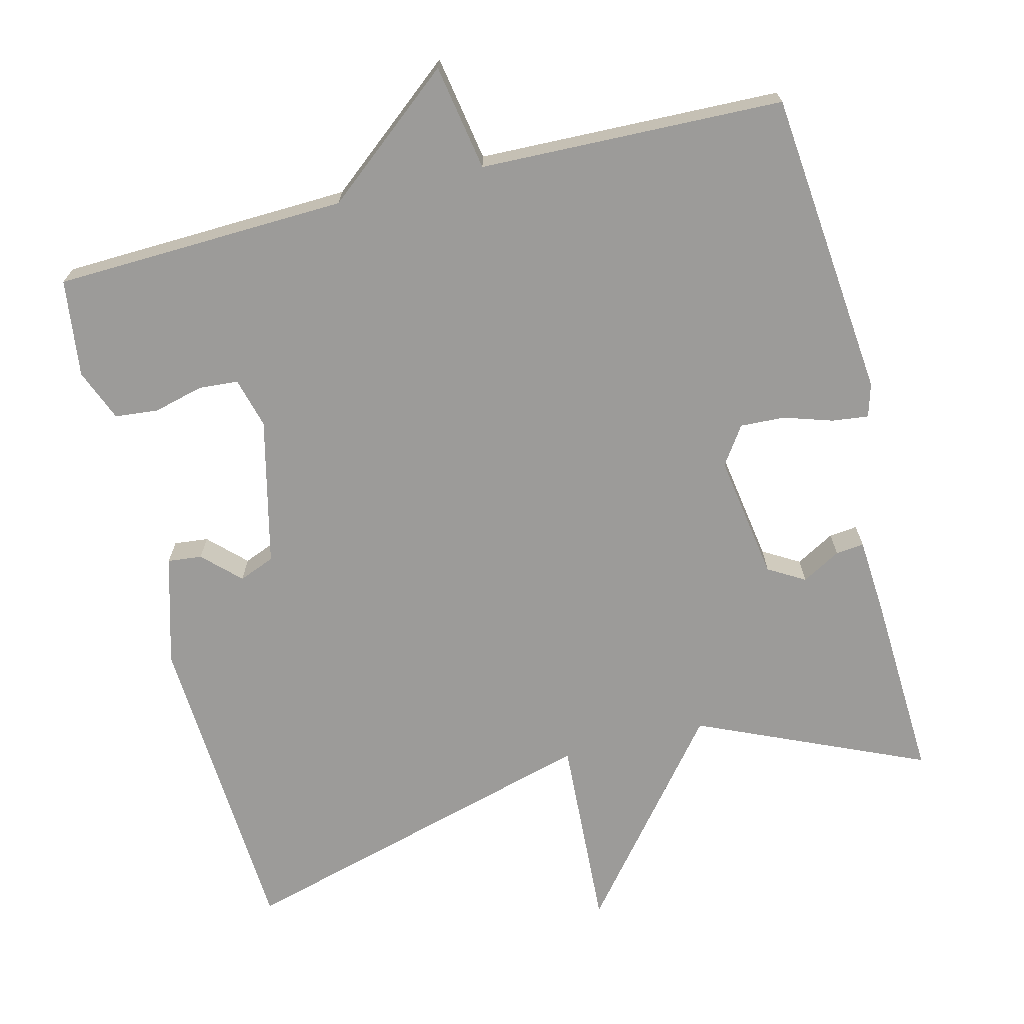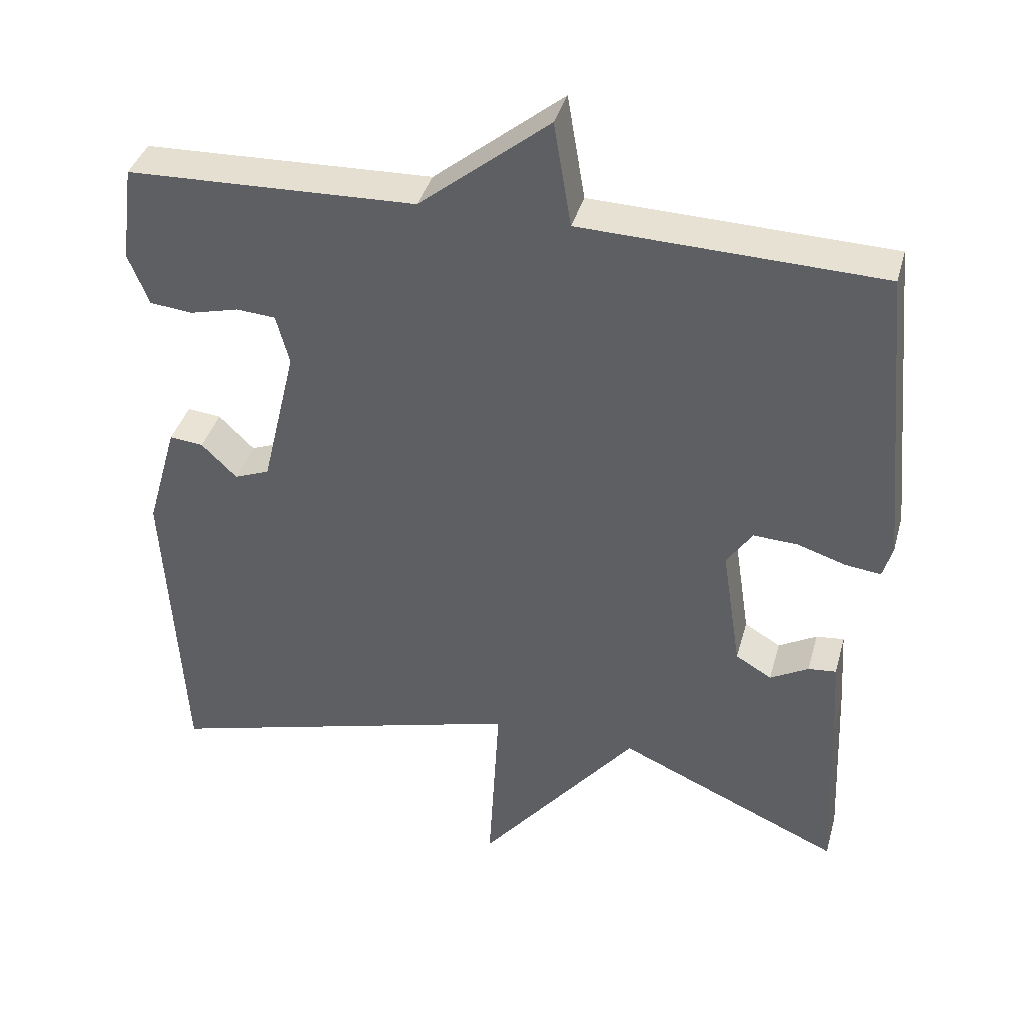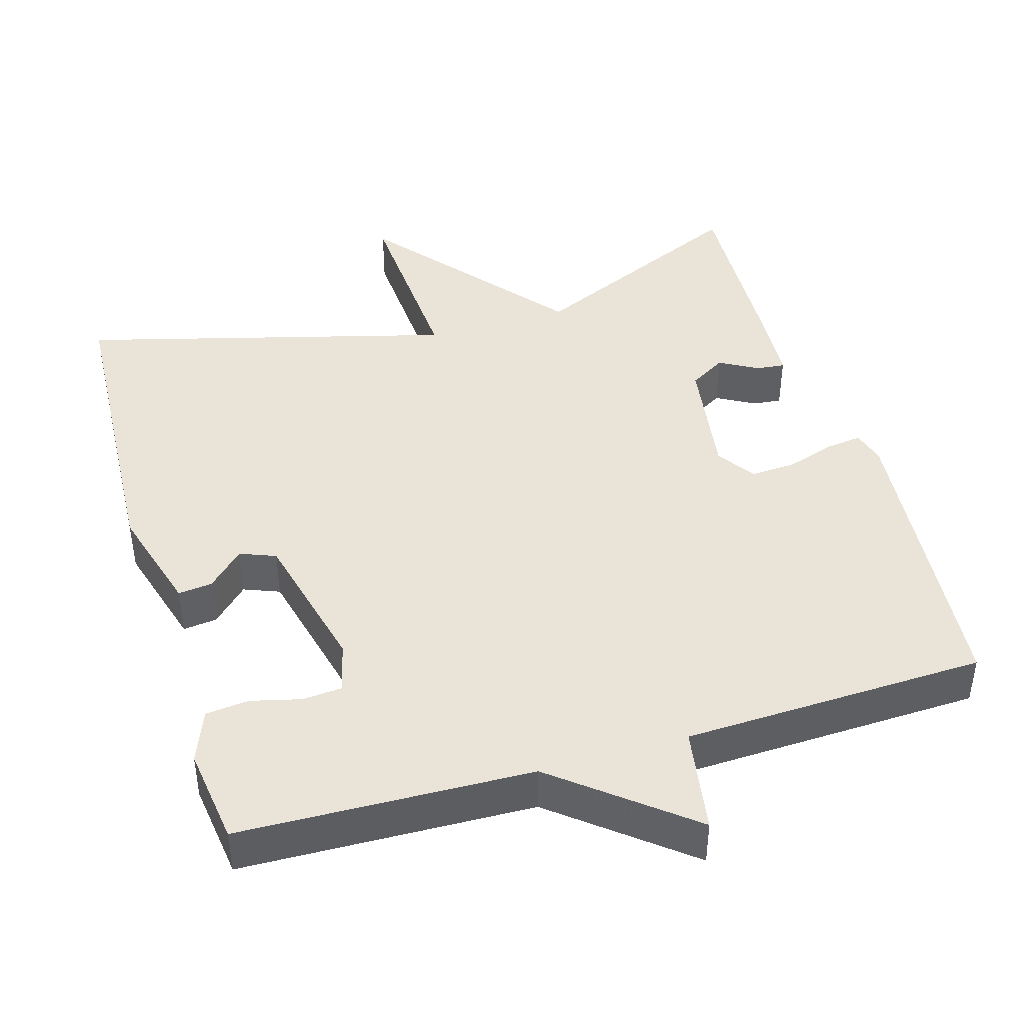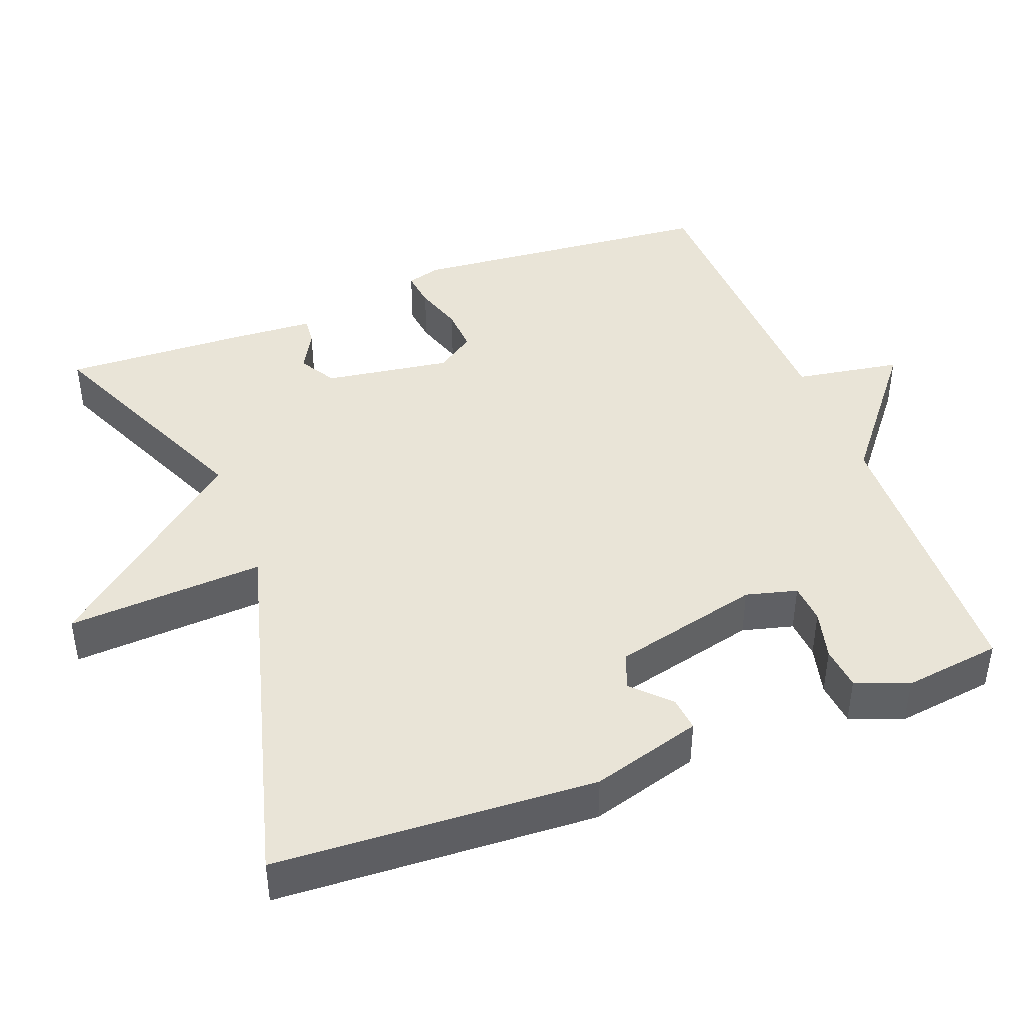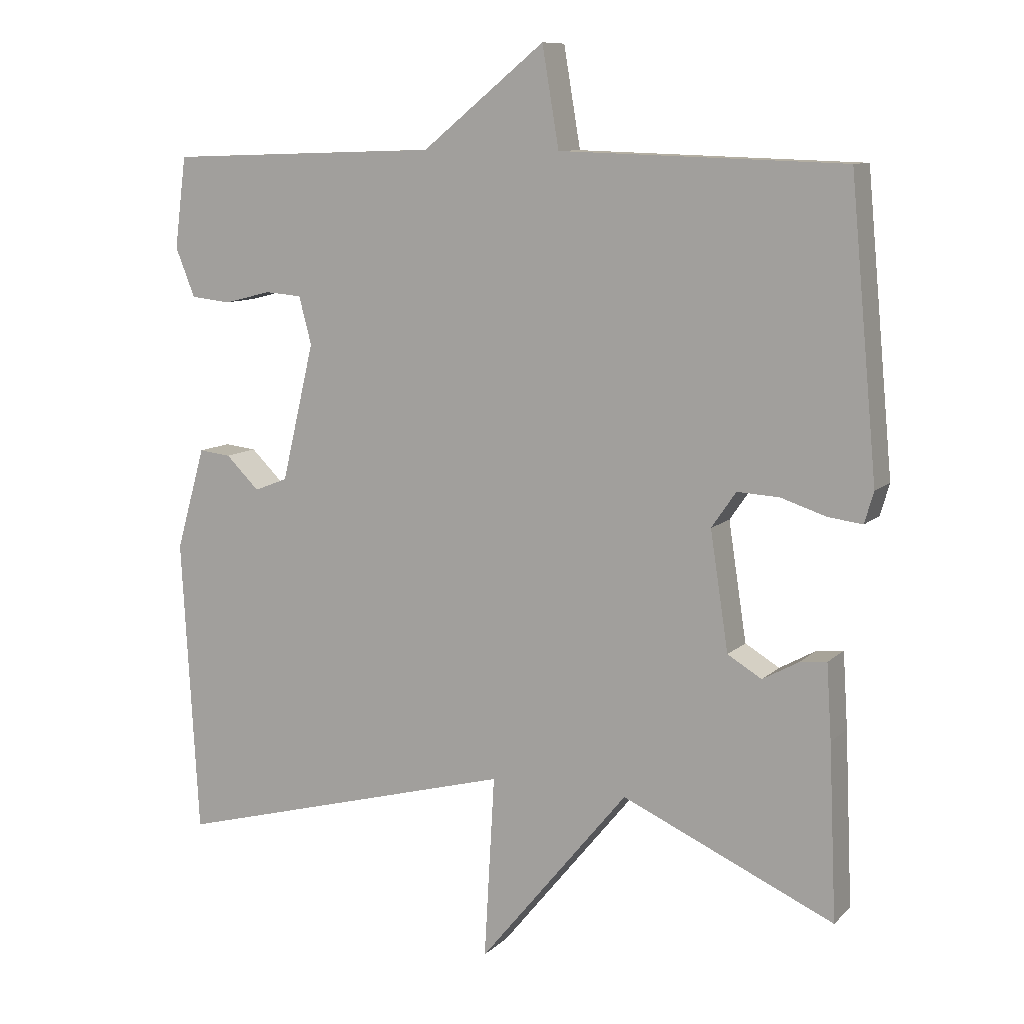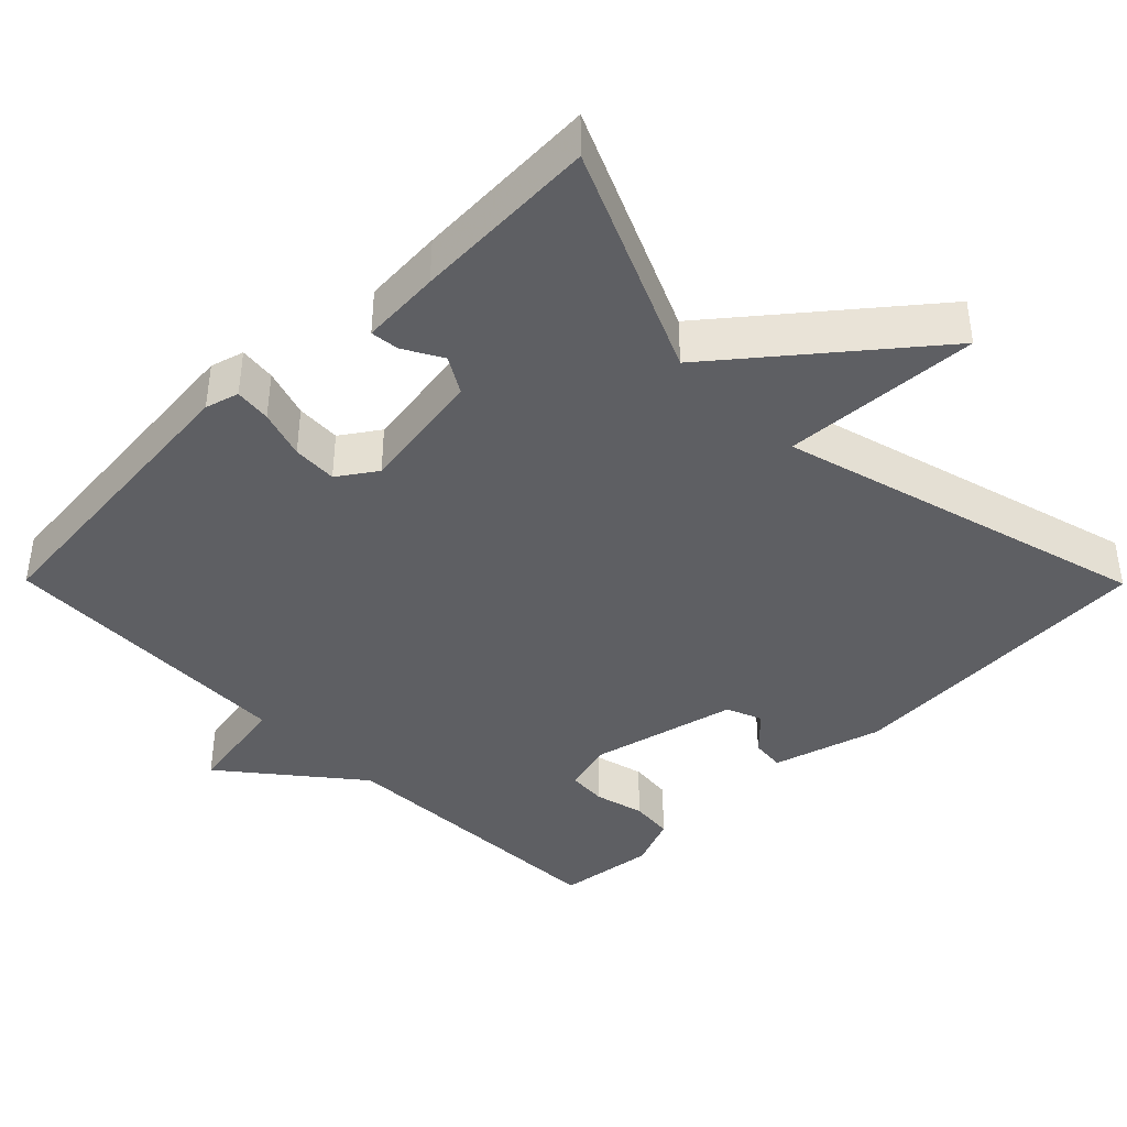
<metadata>
{"format":"obj","ext":"obj","renderer":"f3d","projection":"perspective","resolution":1024,"background":"white","views":[{"elev":-69.7,"azim":14.2,"up":"+Y"},{"elev":38.6,"azim":15.1,"up":"+Z"},{"elev":43.3,"azim":-16.6,"up":"+Y"},{"elev":43.4,"azim":-111.0,"up":"+Y"},{"elev":9.9,"azim":25.7,"up":"+Z"},{"elev":-40.7,"azim":134.7,"up":"+Y"}]}
</metadata>
<code>
v 0.5 0.07 0.5
v 0.539 0.07 0.087
v 0.526 0.07 0.042
v 0.477 0.07 0.048
v 0.412 0.07 0.069
v 0.352 0.07 0.072
v 0.317 0.07 0.021
v 0.343 0.07 -0.148
v 0.392 0.07 -0.177
v 0.444 0.07 -0.148
v 0.482 0.07 -0.144
v 0.489 0.07 -0.251
v 0.5 0.07 -0.5
v 0.196 0.07 -0.365
v -0.019 0.07 -0.628
v -0.004 0.07 -0.365
v -0.5 0.07 -0.5
v -0.524 0.07 -0.073
v -0.482 0.07 0.074
v -0.436 0.07 0.069
v -0.388 0.07 0.022
v -0.34 0.07 0.041
v -0.293 0.07 0.238
v -0.311 0.07 0.306
v -0.364 0.07 0.31
v -0.431 0.07 0.293
v -0.489 0.07 0.299
v -0.517 0.07 0.369
v -0.5 0.07 0.5
v -0.107 0.07 0.513
v 0.069 0.07 0.655
v 0.093 0.07 0.513
v 0.5 0 0.5
v 0.539 0 0.087
v 0.526 0 0.042
v 0.477 0 0.048
v 0.412 0 0.069
v 0.352 0 0.072
v 0.317 0 0.021
v 0.343 0 -0.148
v 0.392 0 -0.177
v 0.444 0 -0.148
v 0.482 0 -0.144
v 0.489 0 -0.251
v 0.5 0 -0.5
v 0.196 0 -0.365
v -0.019 0 -0.628
v -0.004 0 -0.365
v -0.5 0 -0.5
v -0.524 0 -0.073
v -0.482 0 0.074
v -0.436 0 0.069
v -0.388 0 0.022
v -0.34 0 0.041
v -0.293 0 0.238
v -0.311 0 0.306
v -0.364 0 0.31
v -0.431 0 0.293
v -0.489 0 0.299
v -0.517 0 0.369
v -0.5 0 0.5
v -0.107 0 0.513
v 0.069 0 0.655
v 0.093 0 0.513
f 30 31 32
f 29 30 32
f 28 29 32
f 27 28 32
f 26 27 32
f 25 26 32
f 24 25 32 1
f 1 2 3
f 24 1 3
f 23 24 3
f 19 20 21
f 18 19 21
f 17 18 21
f 16 17 21
f 16 21 22
f 14 15 16
f 14 16 22 23
f 12 13 14
f 11 12 14
f 10 11 14
f 9 10 14
f 8 9 14
f 7 8 14 23
f 3 4 5
f 23 3 5
f 23 5 6
f 6 7 23
f 64 63 62
f 64 62 61
f 64 61 60
f 64 60 59
f 64 59 58
f 64 58 57
f 33 64 57 56
f 35 34 33
f 35 33 56
f 35 56 55
f 53 52 51
f 53 51 50
f 53 50 49
f 53 49 48
f 54 53 48
f 48 47 46
f 55 54 48 46
f 46 45 44
f 46 44 43
f 46 43 42
f 46 42 41
f 46 41 40
f 55 46 40 39
f 37 36 35
f 37 35 55
f 38 37 55
f 55 39 38
f 1 33 34 2
f 2 34 35 3
f 3 35 36 4
f 4 36 37 5
f 5 37 38 6
f 6 38 39 7
f 7 39 40 8
f 8 40 41 9
f 9 41 42 10
f 10 42 43 11
f 11 43 44 12
f 12 44 45 13
f 13 45 46 14
f 14 46 47 15
f 15 47 48 16
f 16 48 49 17
f 17 49 50 18
f 18 50 51 19
f 19 51 52 20
f 20 52 53 21
f 21 53 54 22
f 22 54 55 23
f 23 55 56 24
f 24 56 57 25
f 25 57 58 26
f 26 58 59 27
f 27 59 60 28
f 28 60 61 29
f 29 61 62 30
f 30 62 63 31
f 31 63 64 32
f 32 64 33 1

</code>
